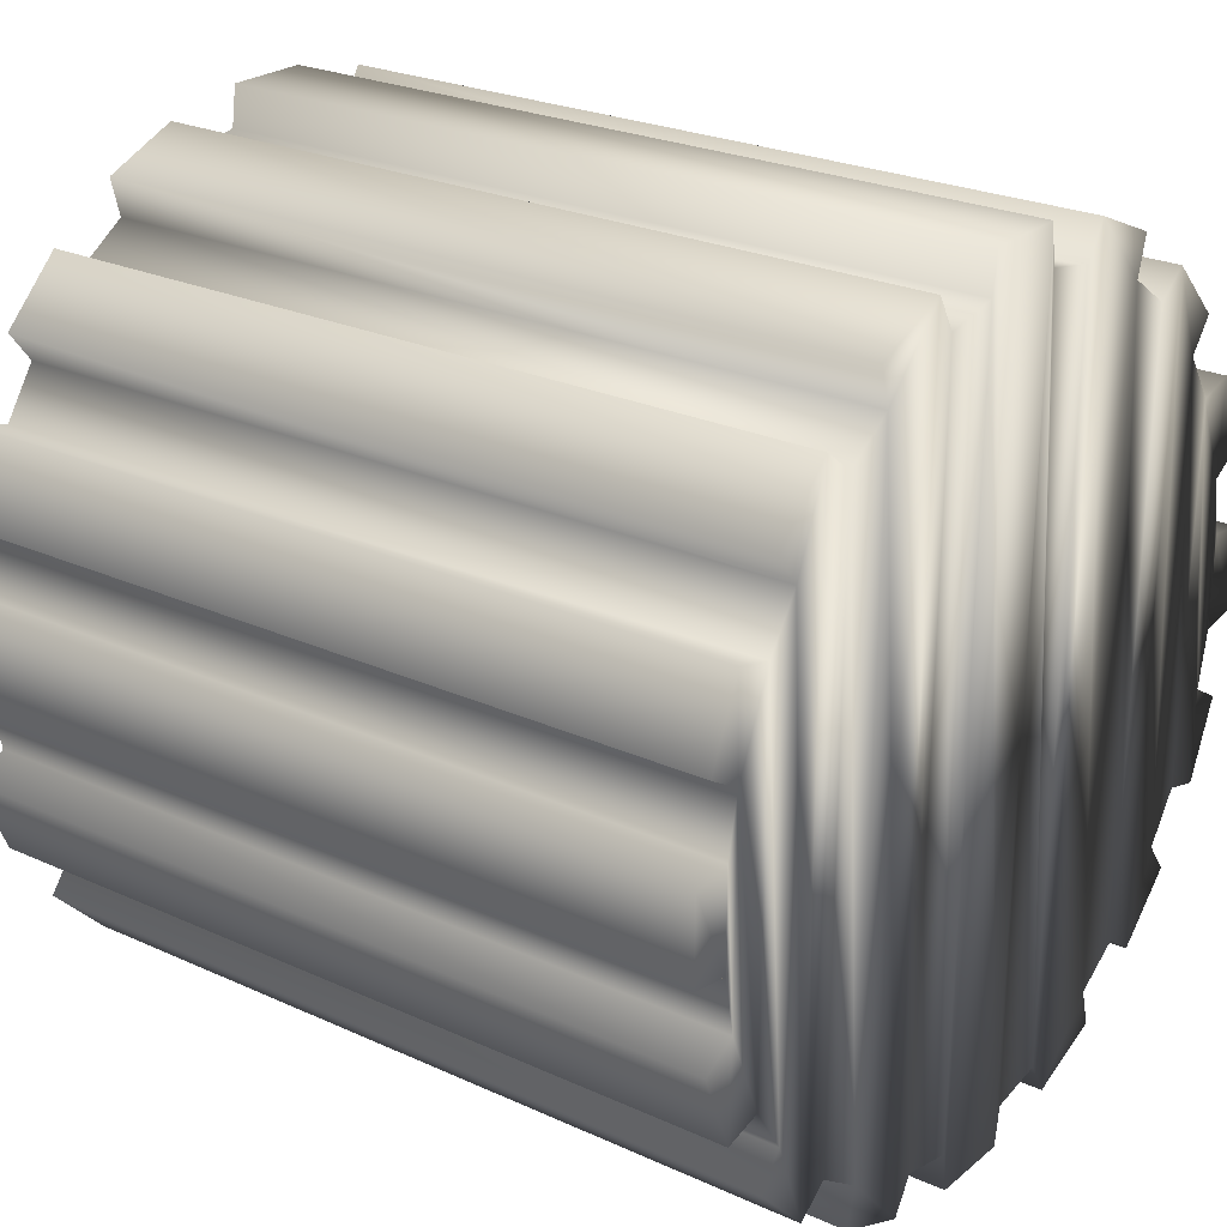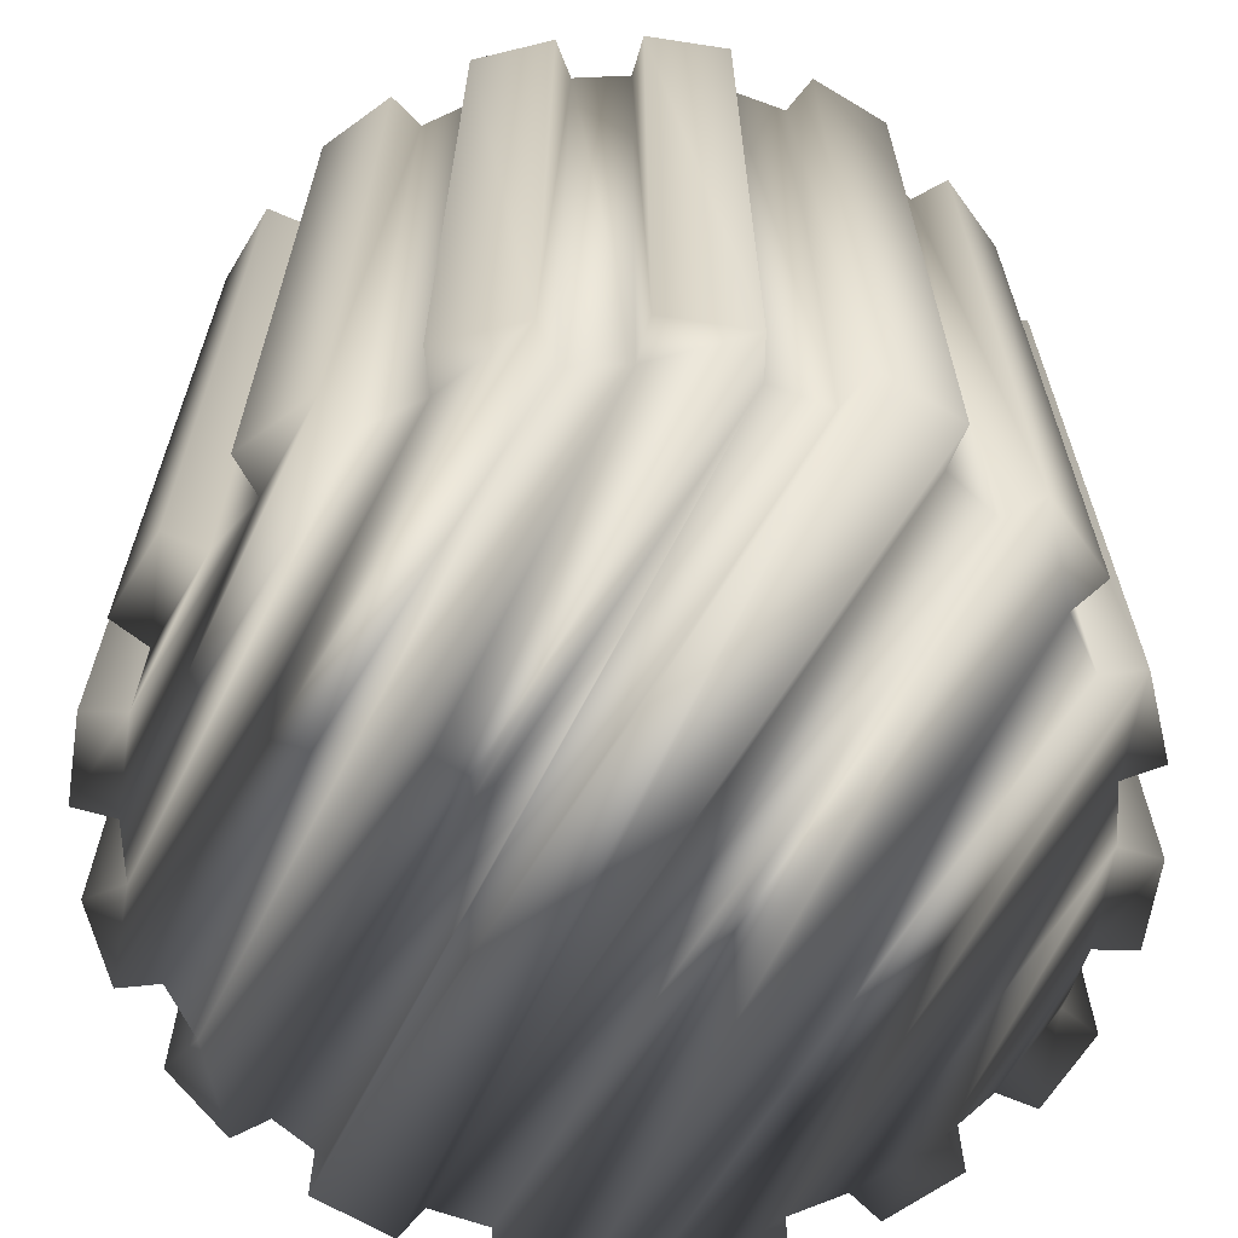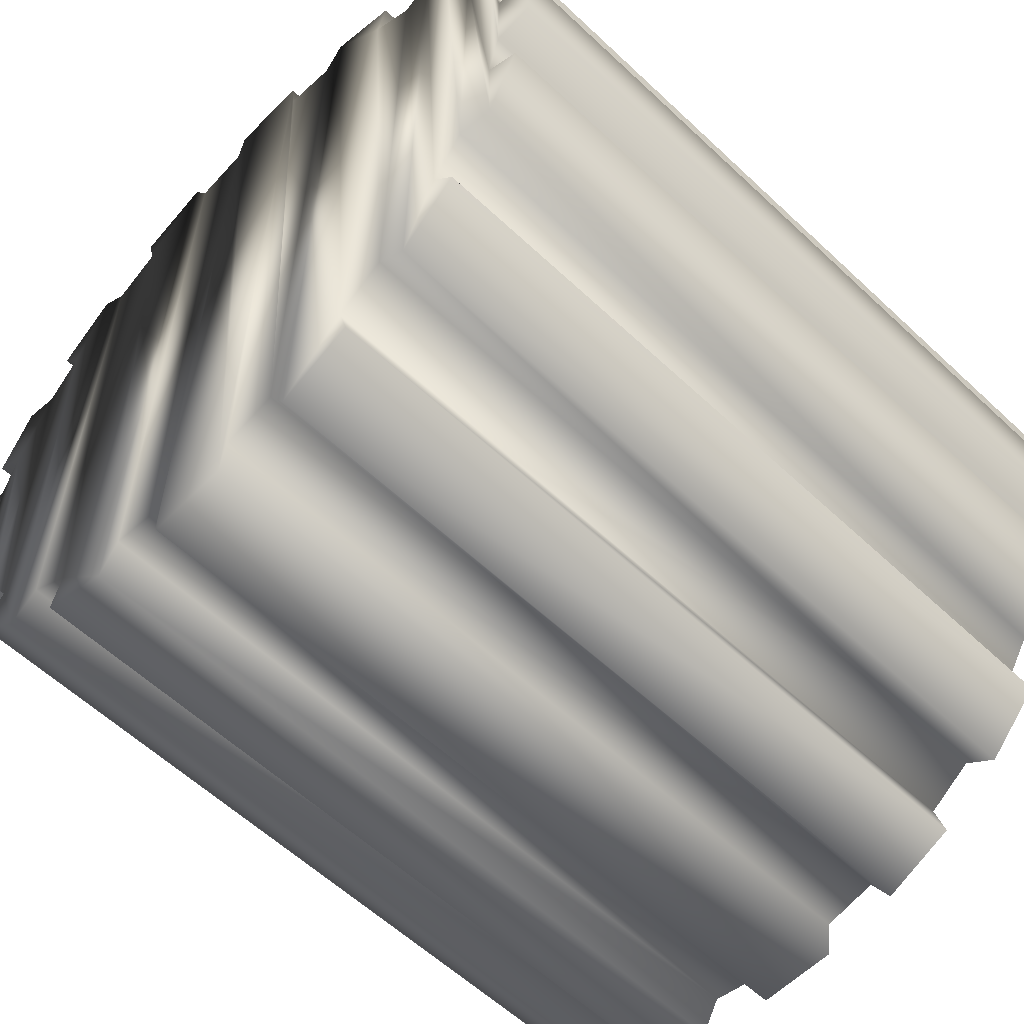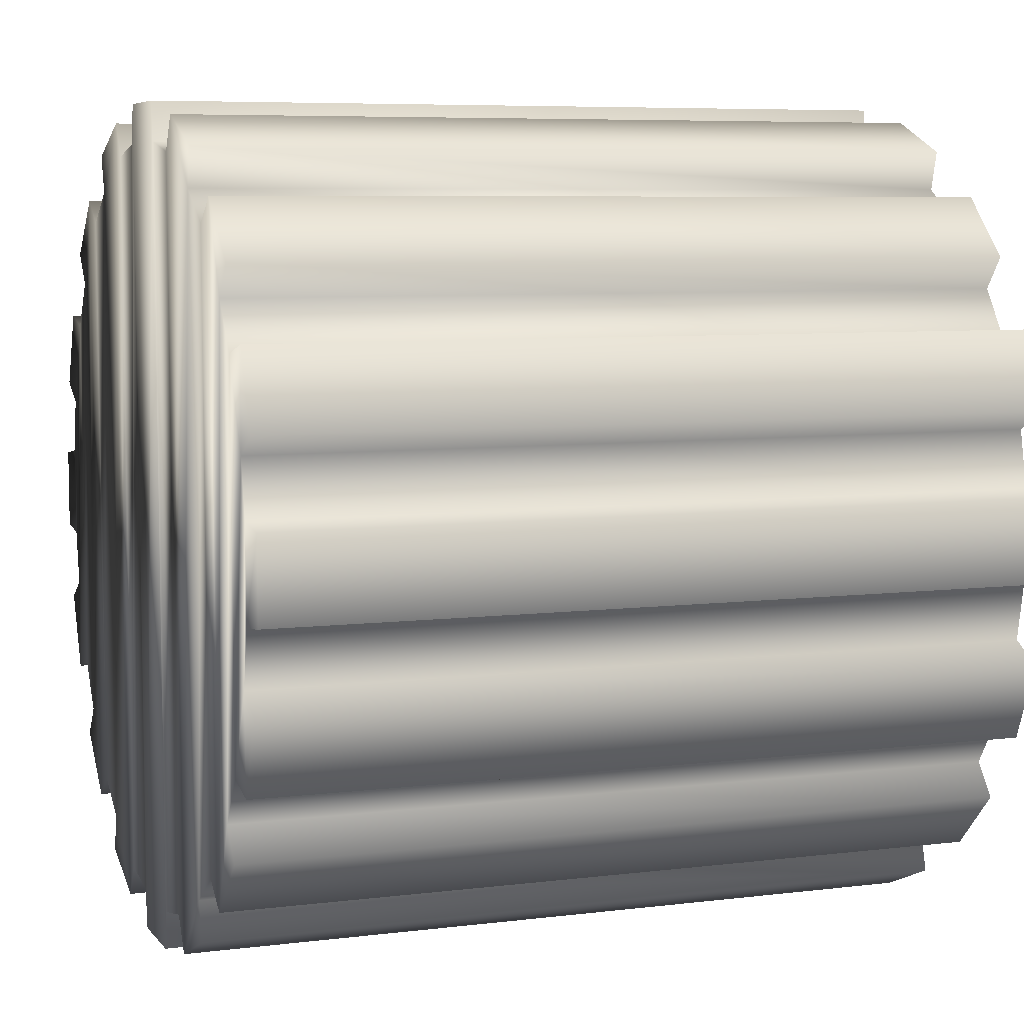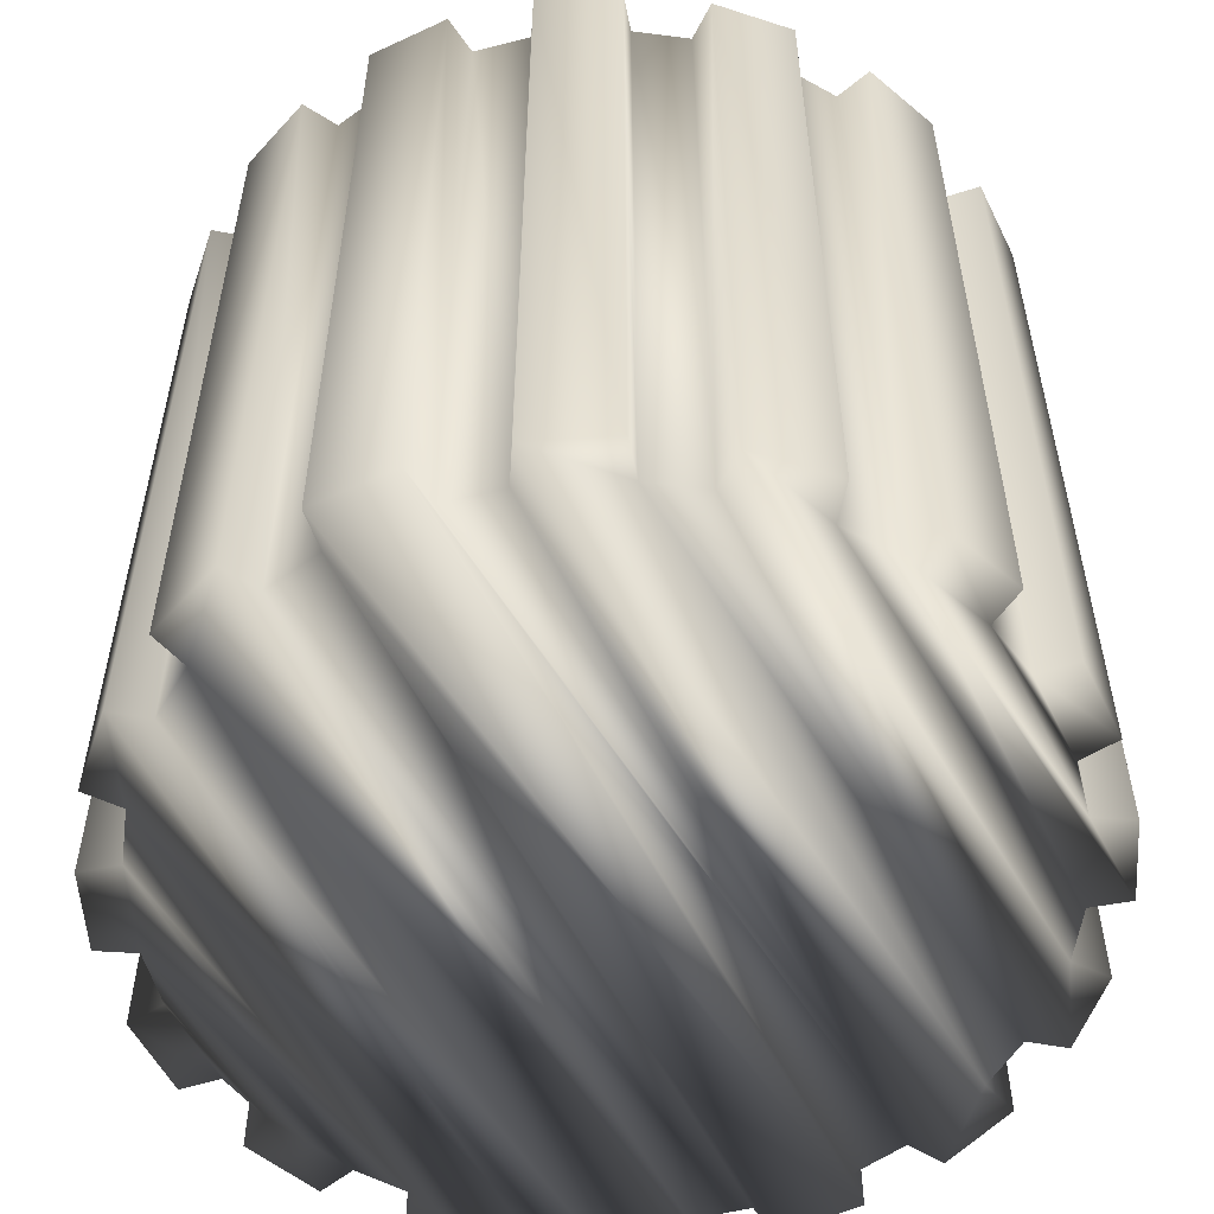
<metadata>
{"format":"obj","ext":"obj","renderer":"f3d","projection":"perspective","resolution":1024,"background":"white","views":[{"elev":24.6,"azim":126.8,"up":"+Y"},{"elev":-64.8,"azim":-30.9,"up":"+Z"},{"elev":-58.7,"azim":-134.1,"up":"+Y"},{"elev":6.7,"azim":69.6,"up":"+Y"},{"elev":-54.9,"azim":-153.5,"up":"+Z"}]}
</metadata>
<code>
g GearSoft
v -0.115 1.094 1.008
v -0.1279 0.9918 1.008
v -0.1279 0.9918 -1.008
v -0.115 1.094 -1.008
v 0.1007 1.095 -1.008
v 0.1007 1.095 1.008
v -0.115 1.094 1.008
v -0.115 1.094 -1.008
v 0.1149 0.9934 -1.008
v 0.1149 0.9934 1.008
v 0.1007 1.095 1.008
v 0.1007 1.095 -1.008
v 0.2613 0.9652 -1.008
v 0.2613 0.9652 1.008
v 0.1149 0.9934 1.008
v 0.1149 0.9934 -1.008
v 0.3124 1.055 1.008
v 0.2613 0.9652 1.008
v 0.2613 0.9652 -1.008
v 0.3124 1.055 -1.008
v 0.5122 0.9735 -1.008
v 0.5122 0.9735 1.008
v 0.3124 1.055 1.008
v 0.3124 1.055 -1.008
v 0.4863 0.8738 -1.008
v 0.4863 0.8738 1.008
v 0.5122 0.9735 1.008
v 0.5122 0.9735 -1.008
v 0.6108 0.7918 -1.008
v 0.6108 0.7918 1.008
v 0.4863 0.8738 1.008
v 0.4863 0.8738 -1.008
v 0.6923 0.8549 1.008
v 0.6923 0.8549 -1.008
v 0.8457 0.7034 -1.008
v 0.8457 0.7034 1.008
v 0.7837 0.6211 -1.008
v 0.7837 0.6211 1.008
v 0.8457 0.7034 1.008
v 0.8457 0.7034 -1.008
v 0.8673 0.4977 -1.008
v 0.8673 0.4977 1.008
v 0.9667 0.5249 1.008
v 0.8673 0.4977 1.008
v 0.8673 0.4977 -1.008
v 0.9667 0.5249 -1.008
v 1.051 0.3262 -1.008
v 1.051 0.3262 1.008
v 0.9667 0.5249 1.008
v 0.9667 0.5249 -1.008
v 0.9617 0.274 -1.008
v 0.9617 0.274 1.008
v 1.051 0.3262 1.008
v 1.051 0.3262 -1.008
v 0.9918 0.1279 -1.008
v 0.9918 0.1279 1.008
v 0.9617 0.274 1.008
v 0.9617 0.274 -1.008
v 1.094 0.115 -1.008
v 1.094 0.115 1.008
v 0.9918 0.1279 1.008
v 0.9918 0.1279 -1.008
v 1.095 -0.1007 -1.008
v 1.095 -0.1007 1.008
v 1.094 0.115 1.008
v 1.094 0.115 -1.008
v 0.9934 -0.1149 -1.008
v 0.9934 -0.1149 1.008
v 1.095 -0.1007 1.008
v 1.095 -0.1007 -1.008
v 0.9652 -0.2613 -1.008
v 0.9652 -0.2613 1.008
v 0.9934 -0.1149 1.008
v 0.9934 -0.1149 -1.008
v 1.055 -0.3124 -1.008
v 1.055 -0.3124 1.008
v 0.9652 -0.2613 1.008
v 0.9652 -0.2613 -1.008
v 0.9735 -0.5122 -1.008
v 0.9735 -0.5122 1.008
v 1.055 -0.3124 1.008
v 1.055 -0.3124 -1.008
v 0.8738 -0.4863 1.008
v 0.9735 -0.5122 1.008
v 0.9735 -0.5122 -1.008
v 0.8738 -0.4863 -1.008
v 0.7918 -0.6108 -1.008
v 0.7918 -0.6108 1.008
v 0.8738 -0.4863 1.008
v 0.8738 -0.4863 -1.008
v 0.8549 -0.6923 -1.008
v 0.8549 -0.6923 1.008
v 0.7034 -0.8457 -1.008
v 0.7034 -0.8457 1.008
v 0.6211 -0.7837 1.008
v 0.7034 -0.8457 1.008
v 0.7034 -0.8457 -1.008
v 0.6211 -0.7837 -1.008
v 0.4977 -0.8673 -1.008
v 0.4977 -0.8673 1.008
v 0.5249 -0.9667 -1.008
v 0.5249 -0.9667 1.008
v 0.4977 -0.8673 1.008
v 0.4977 -0.8673 -1.008
v 0.3262 -1.051 -1.008
v 0.3262 -1.051 1.008
v 0.5249 -0.9667 1.008
v 0.5249 -0.9667 -1.008
v 0.274 -0.9617 1.008
v 0.3262 -1.051 1.008
v 0.3262 -1.051 -1.008
v 0.274 -0.9617 -1.008
v 0.1279 -0.9918 -1.008
v 0.1279 -0.9918 1.008
v 0.274 -0.9617 1.008
v 0.274 -0.9617 -1.008
v 0.115 -1.094 -1.008
v 0.115 -1.094 1.008
v 0.1279 -0.9918 1.008
v 0.1279 -0.9918 -1.008
v -0.1007 -1.095 1.008
v 0.115 -1.094 1.008
v 0.115 -1.094 -1.008
v -0.1007 -1.095 -1.008
v -0.1149 -0.9934 1.008
v -0.1007 -1.095 1.008
v -0.1007 -1.095 -1.008
v -0.1149 -0.9934 -1.008
v -0.2613 -0.9652 1.008
v -0.1149 -0.9934 1.008
v -0.1149 -0.9934 -1.008
v -0.2613 -0.9652 -1.008
v -0.3124 -1.055 -1.008
v -0.3124 -1.055 1.008
v -0.2613 -0.9652 1.008
v -0.2613 -0.9652 -1.008
v -0.5122 -0.9735 1.008
v -0.3124 -1.055 1.008
v -0.3124 -1.055 -1.008
v -0.5122 -0.9735 -1.008
v -0.4863 -0.8738 1.008
v -0.5122 -0.9735 1.008
v -0.5122 -0.9735 -1.008
v -0.4863 -0.8738 -1.008
v -0.6108 -0.7918 1.008
v -0.4863 -0.8738 1.008
v -0.4863 -0.8738 -1.008
v -0.6108 -0.7918 -1.008
v -0.6923 -0.8549 -1.008
v -0.6923 -0.8549 1.008
v -0.8457 -0.7034 1.008
v -0.8457 -0.7034 -1.008
v -0.7837 -0.6211 1.008
v -0.8457 -0.7034 1.008
v -0.8457 -0.7034 -1.008
v -0.7837 -0.6211 -1.008
v -0.8673 -0.4977 1.008
v -0.8673 -0.4977 -1.008
v -0.9667 -0.5249 -1.008
v -0.9667 -0.5249 1.008
v -0.8673 -0.4977 1.008
v -0.8673 -0.4977 -1.008
v -1.051 -0.3262 1.008
v -0.9667 -0.5249 1.008
v -0.9667 -0.5249 -1.008
v -1.051 -0.3262 -1.008
v -0.9617 -0.274 1.008
v -1.051 -0.3262 1.008
v -1.051 -0.3262 -1.008
v -0.9617 -0.274 -1.008
v -0.9918 -0.1279 1.008
v -0.9617 -0.274 1.008
v -0.9617 -0.274 -1.008
v -0.9918 -0.1279 -1.008
v -1.094 -0.115 1.008
v -0.9918 -0.1279 1.008
v -0.9918 -0.1279 -1.008
v -1.094 -0.115 -1.008
v -1.095 0.1007 1.008
v -1.094 -0.115 1.008
v -1.094 -0.115 -1.008
v -1.095 0.1007 -1.008
v -0.9934 0.1149 1.008
v -1.095 0.1007 1.008
v -1.095 0.1007 -1.008
v -0.9934 0.1149 -1.008
v -0.9652 0.2613 1.008
v -0.9934 0.1149 1.008
v -0.9934 0.1149 -1.008
v -0.9652 0.2613 -1.008
v -1.055 0.3124 1.008
v -0.9652 0.2613 1.008
v -0.9652 0.2613 -1.008
v -1.055 0.3124 -1.008
v -0.9735 0.5122 1.008
v -1.055 0.3124 1.008
v -1.055 0.3124 -1.008
v -0.9735 0.5122 -1.008
v -0.8738 0.4863 -1.008
v -0.8738 0.4863 1.008
v -0.9735 0.5122 1.008
v -0.9735 0.5122 -1.008
v -0.7918 0.6108 1.008
v -0.8738 0.4863 1.008
v -0.8738 0.4863 -1.008
v -0.7918 0.6108 -1.008
v -0.8549 0.6923 1.008
v -0.8549 0.6923 -1.008
v -0.7034 0.8457 1.008
v -0.7034 0.8457 -1.008
v -0.6211 0.7837 -1.008
v -0.6211 0.7837 1.008
v -0.7034 0.8457 1.008
v -0.7034 0.8457 -1.008
v -0.4977 0.8673 1.008
v -0.4977 0.8673 -1.008
v -0.5249 0.9667 1.008
v -0.4977 0.8673 1.008
v -0.4977 0.8673 -1.008
v -0.5249 0.9667 -1.008
v -0.3262 1.051 1.008
v -0.5249 0.9667 1.008
v -0.5249 0.9667 -1.008
v -0.3262 1.051 -1.008
v -0.274 0.9617 -1.008
v -0.274 0.9617 1.008
v -0.3262 1.051 1.008
v -0.3262 1.051 -1.008
v -0.1279 0.9918 1.008
v -0.274 0.9617 1.008
v -0.274 0.9617 -1.008
v -0.1279 0.9918 -1.008
v 1.094 0.115 1.008
v 1.095 -0.1007 1.008
v 0.9934 -0.1149 1.008
v 0.9918 0.1279 1.008
v 0.9652 -0.2613 1.008
v 0.9617 0.274 1.008
v 0.8738 -0.4863 1.008
v 0.8673 0.4977 1.008
v 0.9667 0.5249 1.008
v 1.051 0.3262 1.008
v 0.7918 -0.6108 1.008
v 0.7837 0.6211 1.008
v 0.7034 -0.8457 1.008
v 0.6923 0.8549 1.008
v 0.8457 0.7034 1.008
v 0.6211 -0.7837 1.008
v 0.6108 0.7918 1.008
v 0.4977 -0.8673 1.008
v 0.4863 0.8738 1.008
v 0.3262 -1.051 1.008
v 0.3124 1.055 1.008
v 0.5122 0.9735 1.008
v 0.274 -0.9617 1.008
v 0.2613 0.9652 1.008
v 0.1279 -0.9918 1.008
v 0.1149 0.9934 1.008
v 0.115 -1.094 1.008
v -0.1007 -1.095 1.008
v 0.1007 1.095 1.008
v -0.115 1.094 1.008
v -0.1149 -0.9934 1.008
v -0.2613 -0.9652 1.008
v -0.1279 0.9918 1.008
v -0.274 0.9617 1.008
v -0.3124 -1.055 1.008
v -0.3262 1.051 1.008
v -0.4863 -0.8738 1.008
v -0.5122 -0.9735 1.008
v -0.4977 0.8673 1.008
v -0.5249 0.9667 1.008
v -0.6108 -0.7918 1.008
v -0.6211 0.7837 1.008
v -0.6923 -0.8549 1.008
v -0.7034 0.8457 1.008
v -0.7837 -0.6211 1.008
v -0.7918 0.6108 1.008
v -0.8549 0.6923 1.008
v -0.8673 -0.4977 1.008
v -0.8738 0.4863 1.008
v -0.9667 -0.5249 1.008
v -0.9617 -0.274 1.008
v -0.9652 0.2613 1.008
v -0.9735 0.5122 1.008
v -1.055 0.3124 1.008
v -0.9918 -0.1279 1.008
v -0.9934 0.1149 1.008
v -1.094 -0.115 1.008
v -1.095 0.1007 1.008
v -1.051 -0.3262 1.008
v -0.8457 -0.7034 1.008
v 0.5249 -0.9667 1.008
v 0.8549 -0.6923 1.008
v 1.055 -0.3124 1.008
v 0.9735 -0.5122 1.008
v 0.9735 -0.5122 -1.008
v 1.055 -0.3124 -1.008
v 0.9652 -0.2613 -1.008
v 0.8738 -0.4863 -1.008
v 0.9617 0.274 -1.008
v 0.8673 0.4977 -1.008
v 0.9667 0.5249 -1.008
v 1.051 0.3262 -1.008
v 0.7918 -0.6108 -1.008
v 0.7837 0.6211 -1.008
v 0.7034 -0.8457 -1.008
v 0.8549 -0.6923 -1.008
v 0.6923 0.8549 -1.008
v 0.8457 0.7034 -1.008
v 0.6211 -0.7837 -1.008
v 0.6108 0.7918 -1.008
v 0.4977 -0.8673 -1.008
v 0.4863 0.8738 -1.008
v 0.3262 -1.051 -1.008
v 0.5249 -0.9667 -1.008
v 0.3124 1.055 -1.008
v 0.5122 0.9735 -1.008
v 0.274 -0.9617 -1.008
v 0.2613 0.9652 -1.008
v 0.1279 -0.9918 -1.008
v 0.1149 0.9934 -1.008
v 0.115 -1.094 -1.008
v -0.1007 -1.095 -1.008
v 0.1007 1.095 -1.008
v -0.115 1.094 -1.008
v -0.1149 -0.9934 -1.008
v -0.2613 -0.9652 -1.008
v -0.1279 0.9918 -1.008
v -0.274 0.9617 -1.008
v -0.3124 -1.055 -1.008
v -0.3262 1.051 -1.008
v -0.4863 -0.8738 -1.008
v -0.5122 -0.9735 -1.008
v -0.4977 0.8673 -1.008
v -0.6108 -0.7918 -1.008
v -0.6211 0.7837 -1.008
v -0.6923 -0.8549 -1.008
v -0.7034 0.8457 -1.008
v -0.7837 -0.6211 -1.008
v -0.8457 -0.7034 -1.008
v -0.7918 0.6108 -1.008
v -0.8673 -0.4977 -1.008
v -0.8738 0.4863 -1.008
v -0.9667 -0.5249 -1.008
v -0.9617 -0.274 -1.008
v -1.051 -0.3262 -1.008
v -0.9652 0.2613 -1.008
v -0.9918 -0.1279 -1.008
v -0.9934 0.1149 -1.008
v -1.094 -0.115 -1.008
v -1.095 0.1007 -1.008
v -0.9735 0.5122 -1.008
v -1.055 0.3124 -1.008
v -0.8549 0.6923 -1.008
v 0.9934 -0.1149 -1.008
v 1.095 -0.1007 -1.008
v 1.094 0.115 -1.008
v 0.9918 0.1279 -1.008
v -0.5249 0.9667 -1.008
f 3 2 1
f 4 3 1
f 7 6 5
f 8 7 5
f 11 10 9
f 12 11 9
f 15 14 13
f 16 15 13
f 19 18 17
f 20 19 17
f 23 22 21
f 24 23 21
f 27 26 25
f 28 27 25
f 31 30 29
f 32 31 29
f 29 30 33
f 34 29 33
f 34 33 35
f 33 36 35
f 39 38 37
f 40 39 37
f 37 38 41
f 38 42 41
f 45 44 43
f 46 45 43
f 49 48 47
f 50 49 47
f 53 52 51
f 54 53 51
f 57 56 55
f 58 57 55
f 61 60 59
f 62 61 59
f 65 64 63
f 66 65 63
f 69 68 67
f 70 69 67
f 73 72 71
f 74 73 71
f 77 76 75
f 78 77 75
f 81 80 79
f 82 81 79
f 85 84 83
f 86 85 83
f 89 88 87
f 90 89 87
f 87 88 91
f 88 92 91
f 91 92 93
f 92 94 93
f 97 96 95
f 98 97 95
f 98 95 99
f 95 100 99
f 103 102 101
f 104 103 101
f 107 106 105
f 108 107 105
f 111 110 109
f 112 111 109
f 115 114 113
f 116 115 113
f 119 118 117
f 120 119 117
f 123 122 121
f 124 123 121
f 127 126 125
f 128 127 125
f 131 130 129
f 132 131 129
f 135 134 133
f 136 135 133
f 139 138 137
f 140 139 137
f 143 142 141
f 144 143 141
f 147 146 145
f 148 147 145
f 148 145 149
f 145 150 149
f 149 150 151
f 152 149 151
f 155 154 153
f 156 155 153
f 156 153 157
f 158 156 157
f 161 160 159
f 162 161 159
f 165 164 163
f 166 165 163
f 169 168 167
f 170 169 167
f 173 172 171
f 174 173 171
f 177 176 175
f 178 177 175
f 181 180 179
f 182 181 179
f 185 184 183
f 186 185 183
f 189 188 187
f 190 189 187
f 193 192 191
f 194 193 191
f 197 196 195
f 198 197 195
f 201 200 199
f 202 201 199
f 205 204 203
f 206 205 203
f 206 203 207
f 208 206 207
f 208 207 209
f 210 208 209
f 213 212 211
f 214 213 211
f 211 212 215
f 216 211 215
f 219 218 217
f 220 219 217
f 223 222 221
f 224 223 221
f 227 226 225
f 228 227 225
f 231 230 229
f 232 231 229
f 235 234 233
f 233 236 235
f 236 237 235
f 236 238 237
f 237 238 239
f 240 239 238
f 241 240 238
f 238 242 241
f 240 243 239
f 240 244 243
f 243 244 245
f 246 245 244
f 244 247 246
f 246 248 245
f 246 249 248
f 249 250 248
f 249 251 250
f 250 251 252
f 253 252 251
f 251 254 253
f 253 255 252
f 253 256 255
f 256 257 255
f 256 258 257
f 258 259 257
f 258 260 259
f 258 261 260
f 261 262 260
f 262 263 260
f 262 264 263
f 262 265 264
f 265 266 264
f 266 267 264
f 266 268 267
f 268 269 267
f 269 270 267
f 271 269 268
f 268 272 271
f 273 269 271
f 271 274 273
f 274 275 273
f 274 276 275
f 276 277 275
f 278 277 276
f 276 279 278
f 280 277 278
f 278 281 280
f 281 282 280
f 281 283 282
f 284 283 281
f 281 285 284
f 285 286 284
f 287 283 284
f 284 288 287
f 288 289 287
f 288 290 289
f 283 291 282
f 277 292 275
f 252 293 250
f 245 294 243
f 296 295 237
f 237 239 296
f 299 298 297
f 297 300 299
f 300 301 299
f 301 300 302
f 301 302 303
f 303 304 301
f 300 305 302
f 305 306 302
f 307 306 305
f 305 308 307
f 306 307 309
f 309 310 306
f 307 311 309
f 311 312 309
f 311 313 312
f 313 314 312
f 315 314 313
f 313 316 315
f 314 315 317
f 317 318 314
f 315 319 317
f 319 320 317
f 319 321 320
f 321 322 320
f 321 323 322
f 323 324 322
f 324 325 322
f 324 326 325
f 324 327 326
f 327 328 326
f 328 329 326
f 328 330 329
f 328 331 330
f 331 332 330
f 331 333 332
f 331 334 333
f 332 333 335
f 335 333 336
f 336 337 335
f 336 338 337
f 338 339 337
f 338 340 339
f 338 341 340
f 339 340 342
f 342 340 343
f 343 344 342
f 343 345 344
f 345 346 344
f 345 347 346
f 344 346 348
f 348 346 349
f 349 350 348
f 349 351 350
f 351 352 350
f 348 353 344
f 348 354 353
f 342 355 339
f 358 357 356
f 356 359 358
f 356 299 359
f 299 301 359
f 335 360 332

</code>
